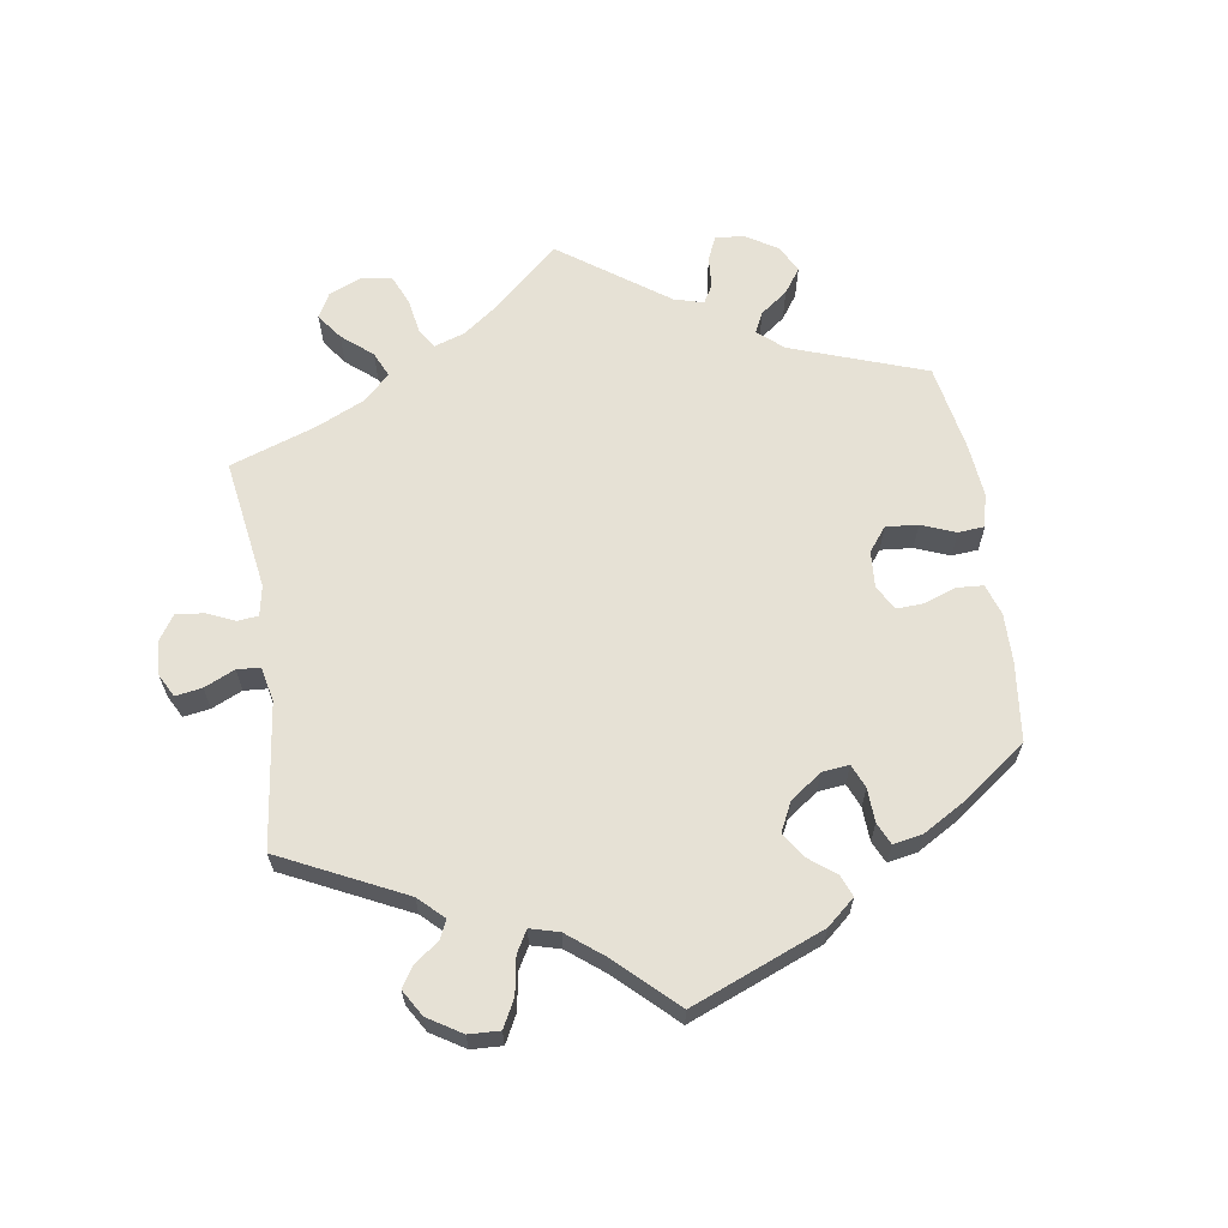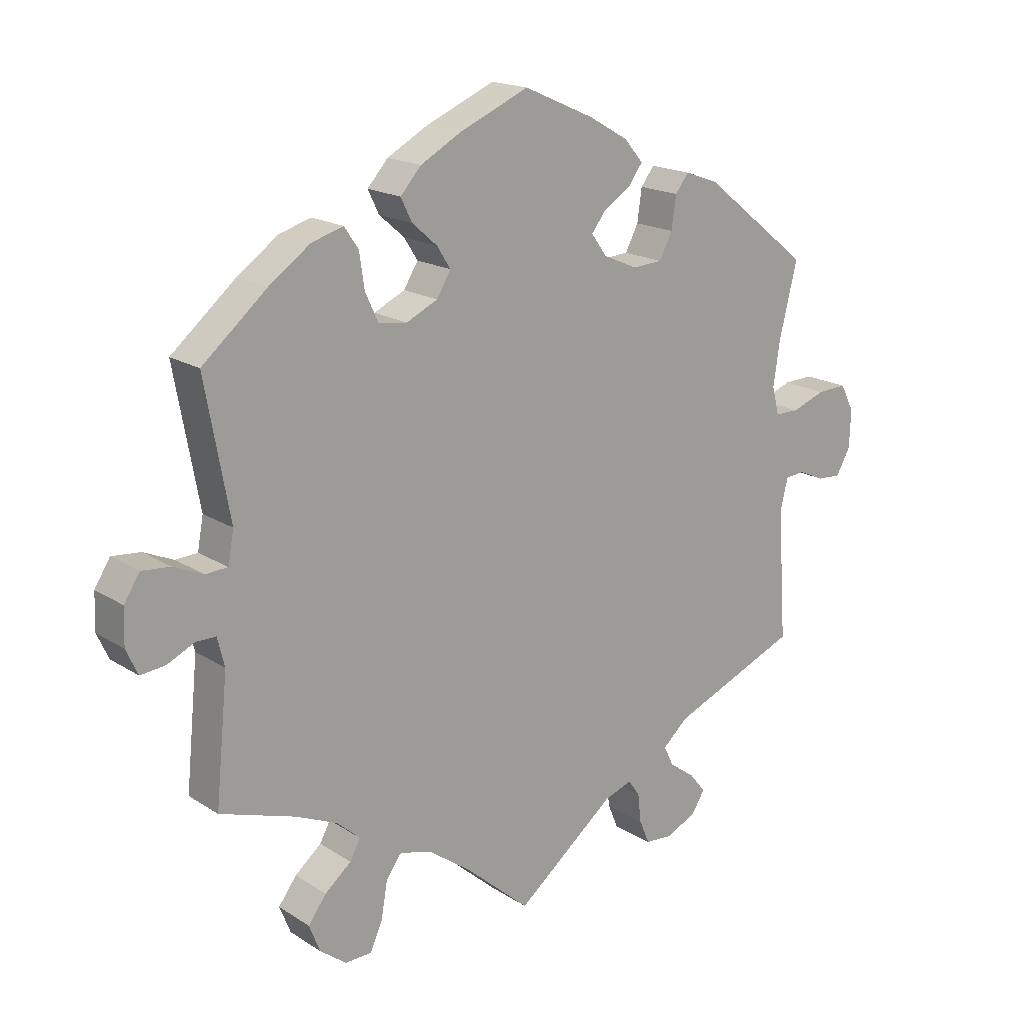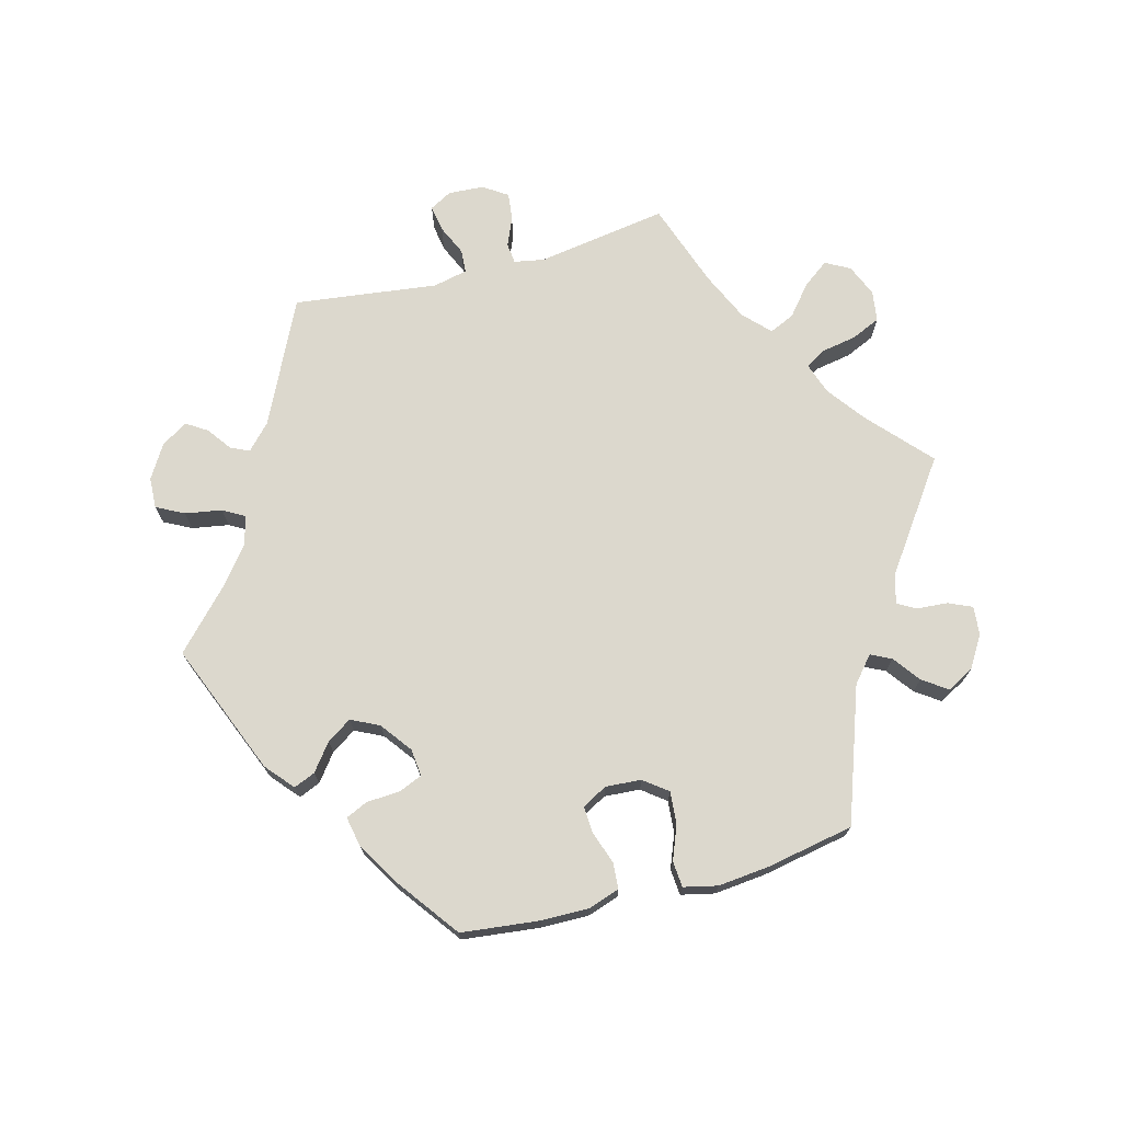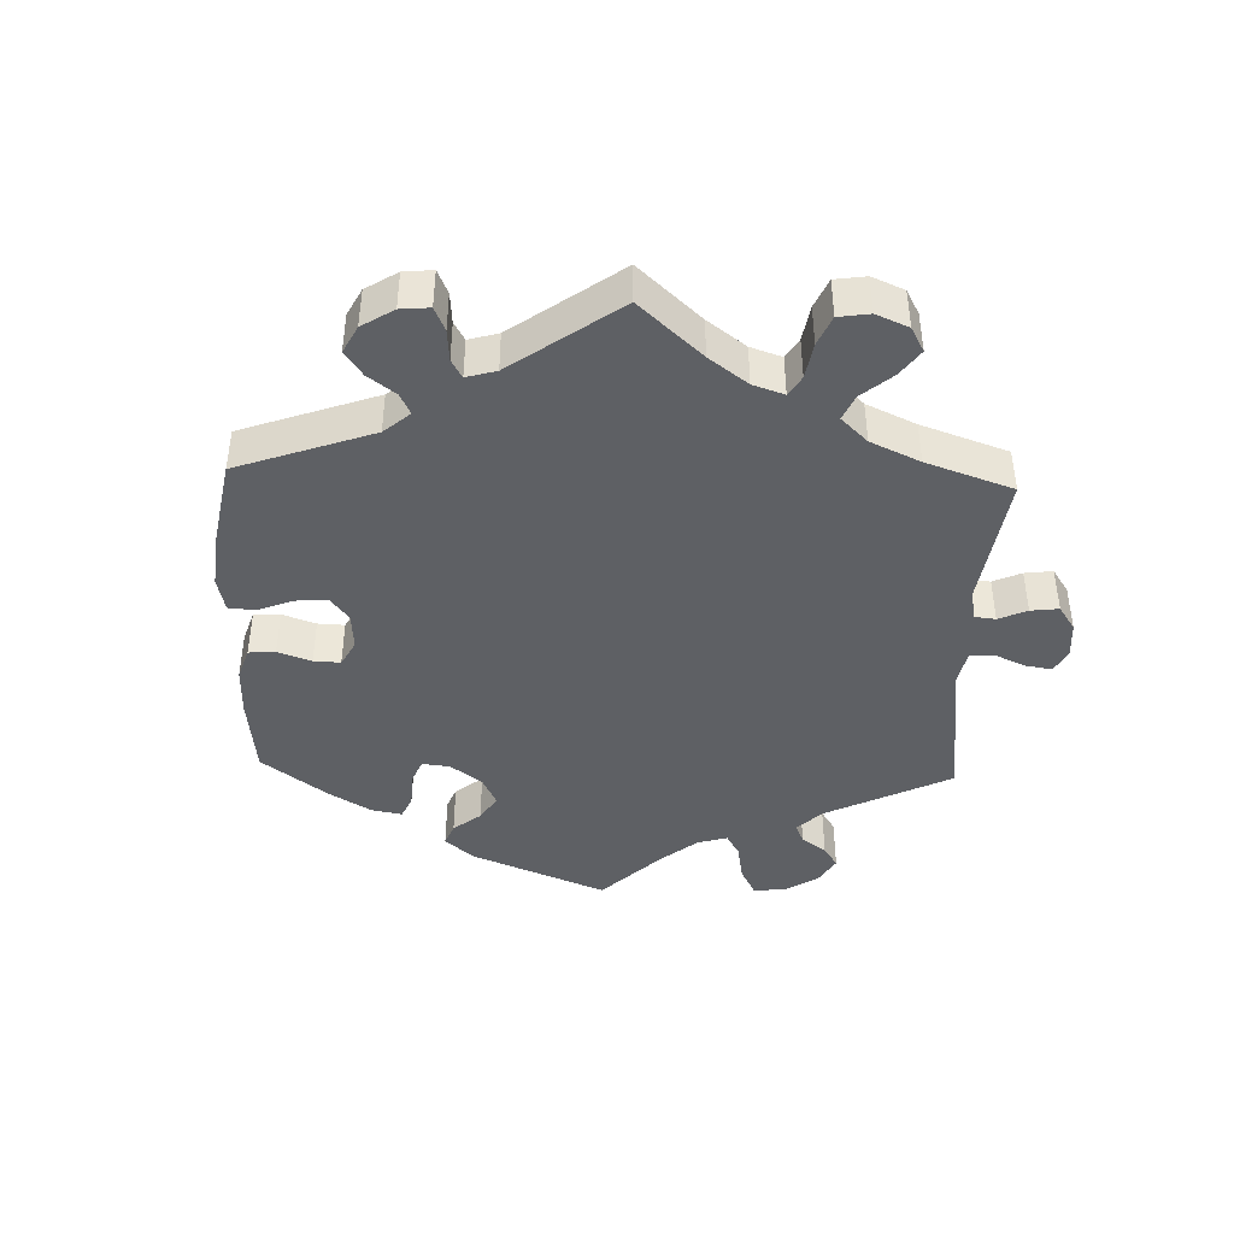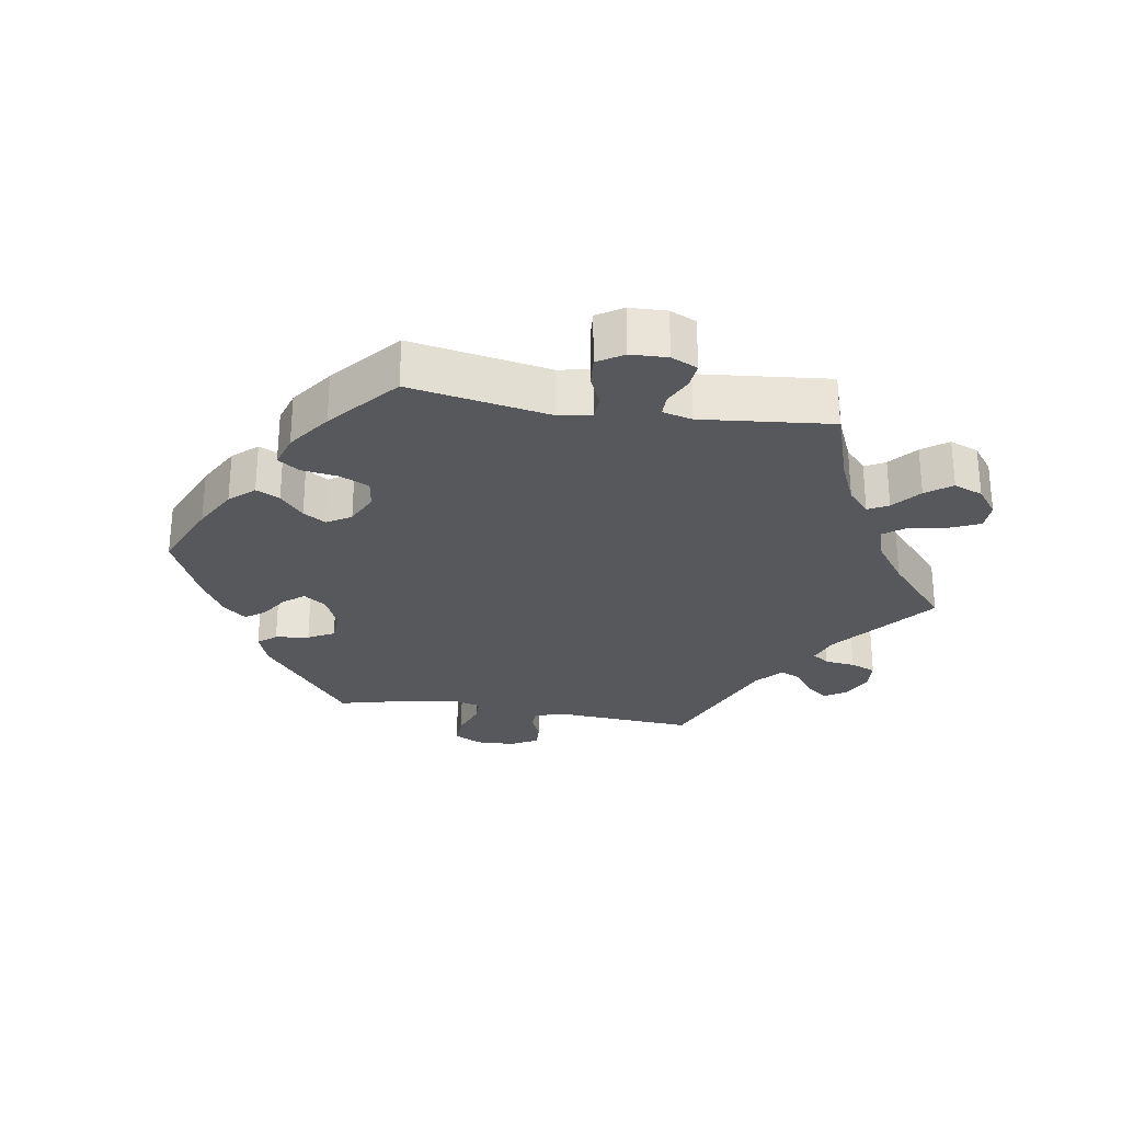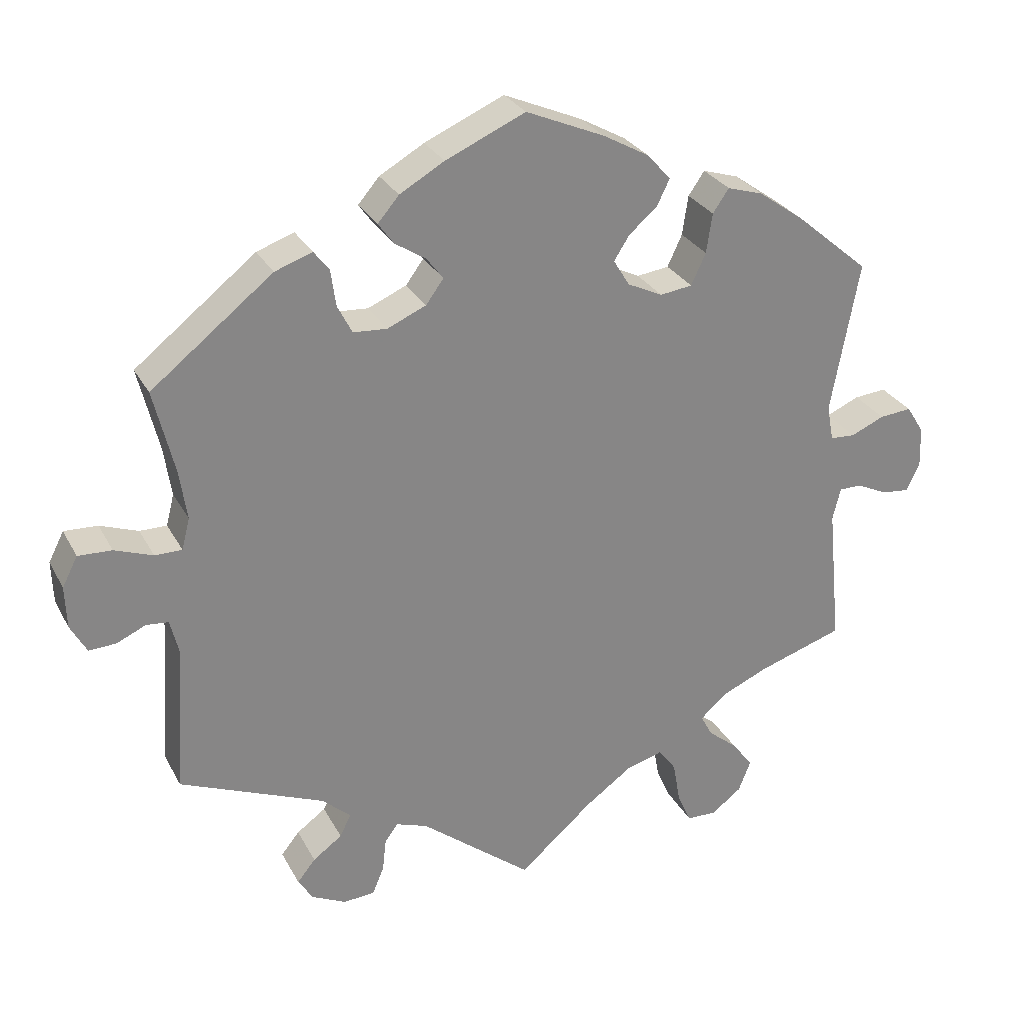
<metadata>
{"format":"obj","ext":"obj","renderer":"f3d","projection":"perspective","resolution":1024,"background":"white","views":[{"elev":64.3,"azim":-68.9,"up":"+Y"},{"elev":17.8,"azim":141.0,"up":"+Z"},{"elev":72.5,"azim":14.8,"up":"+Y"},{"elev":-43.0,"azim":117.9,"up":"+Y"},{"elev":-27.7,"azim":80.8,"up":"+Y"},{"elev":28.3,"azim":-23.3,"up":"+Z"}]}
</metadata>
<code>
v -0.487 0.07 -0.087
v -0.499 0.07 -0.038
v -0.529 0.07 -0.035
v -0.569 0.07 -0.053
v -0.606 0.07 -0.055
v -0.628 0.07 -0.015
v -0.63 0.07 0.043
v -0.609 0.07 0.084
v -0.563 0.07 0.082
v -0.511 0.07 0.063
v -0.474 0.07 0.063
v -0.463 0.07 0.106
v -0.473 0.07 0.174
v -0.501 0.07 0.289
v -0.335 0.07 0.42
v -0.284 0.07 0.438
v -0.263 0.07 0.411
v -0.256 0.07 0.361
v -0.236 0.07 0.322
v -0.19 0.07 0.319
v -0.137 0.07 0.342
v -0.113 0.07 0.375
v -0.136 0.07 0.405
v -0.178 0.07 0.432
v -0.199 0.07 0.461
v -0.17 0.07 0.495
v -0.109 0.07 0.53
v 0 0.07 0.578
v 0.107 0.07 0.532
v 0.17 0.07 0.497
v 0.202 0.07 0.461
v 0.185 0.07 0.426
v 0.146 0.07 0.392
v 0.125 0.07 0.359
v 0.147 0.07 0.323
v 0.195 0.07 0.3
v 0.239 0.07 0.306
v 0.259 0.07 0.349
v 0.267 0.07 0.403
v 0.289 0.07 0.435
v 0.338 0.07 0.42
v 0.401 0.07 0.375
v 0.501 0.07 0.29
v 0.463 0.07 0.083
v 0.472 0.07 0.034
v 0.506 0.07 0.032
v 0.552 0.07 0.052
v 0.596 0.07 0.056
v 0.62 0.07 0.018
v 0.622 0.07 -0.037
v 0.604 0.07 -0.076
v 0.566 0.07 -0.072
v 0.524 0.07 -0.052
v 0.493 0.07 -0.052
v 0.482 0.07 -0.096
v 0.501 0.07 -0.289
v 0.384 0.07 -0.327
v 0.32 0.07 -0.355
v 0.284 0.07 -0.387
v 0.3 0.07 -0.417
v 0.341 0.07 -0.451
v 0.369 0.07 -0.489
v 0.352 0.07 -0.532
v 0.311 0.07 -0.563
v 0.27 0.07 -0.562
v 0.251 0.07 -0.519
v 0.241 0.07 -0.462
v 0.217 0.07 -0.429
v 0.166 0.07 -0.444
v 0.102 0.07 -0.49
v 0.001 0.07 -0.578
v -0.152 0.07 -0.456
v -0.195 0.07 -0.441
v -0.213 0.07 -0.466
v -0.218 0.07 -0.511
v -0.234 0.07 -0.549
v -0.277 0.07 -0.552
v -0.324 0.07 -0.529
v -0.344 0.07 -0.497
v -0.319 0.07 -0.466
v -0.279 0.07 -0.437
v -0.264 0.07 -0.406
v -0.303 0.07 -0.371
v -0.501 0.07 -0.289
v -0.487 0 -0.087
v -0.499 0 -0.038
v -0.529 0 -0.035
v -0.569 0 -0.053
v -0.606 0 -0.055
v -0.628 0 -0.015
v -0.63 0 0.043
v -0.609 0 0.084
v -0.563 0 0.082
v -0.511 0 0.063
v -0.474 0 0.063
v -0.463 0 0.106
v -0.473 0 0.174
v -0.501 0 0.289
v -0.335 0 0.42
v -0.284 0 0.438
v -0.263 0 0.411
v -0.256 0 0.361
v -0.236 0 0.322
v -0.19 0 0.319
v -0.137 0 0.342
v -0.113 0 0.375
v -0.136 0 0.405
v -0.178 0 0.432
v -0.199 0 0.461
v -0.17 0 0.495
v -0.109 0 0.53
v 0 0 0.578
v 0.107 0 0.532
v 0.17 0 0.497
v 0.202 0 0.461
v 0.185 0 0.426
v 0.146 0 0.392
v 0.125 0 0.359
v 0.147 0 0.323
v 0.195 0 0.3
v 0.239 0 0.306
v 0.259 0 0.349
v 0.267 0 0.403
v 0.289 0 0.435
v 0.338 0 0.42
v 0.401 0 0.375
v 0.501 0 0.29
v 0.463 0 0.083
v 0.472 0 0.034
v 0.506 0 0.032
v 0.552 0 0.052
v 0.596 0 0.056
v 0.62 0 0.018
v 0.622 0 -0.037
v 0.604 0 -0.076
v 0.566 0 -0.072
v 0.524 0 -0.052
v 0.493 0 -0.052
v 0.482 0 -0.096
v 0.501 0 -0.289
v 0.384 0 -0.327
v 0.32 0 -0.355
v 0.284 0 -0.387
v 0.3 0 -0.417
v 0.341 0 -0.451
v 0.369 0 -0.489
v 0.352 0 -0.532
v 0.311 0 -0.563
v 0.27 0 -0.562
v 0.251 0 -0.519
v 0.241 0 -0.462
v 0.217 0 -0.429
v 0.166 0 -0.444
v 0.102 0 -0.49
v 0.001 0 -0.578
v -0.152 0 -0.456
v -0.195 0 -0.441
v -0.213 0 -0.466
v -0.218 0 -0.511
v -0.234 0 -0.549
v -0.277 0 -0.552
v -0.324 0 -0.529
v -0.344 0 -0.497
v -0.319 0 -0.466
v -0.279 0 -0.437
v -0.264 0 -0.406
v -0.303 0 -0.371
v -0.501 0 -0.289
f 83 84 1
f 82 83 1 2
f 78 79 80 81
f 76 77 78 81
f 74 75 76 81
f 73 74 81 82
f 72 73 82 2
f 70 71 72 2
f 64 65 66 67
f 62 63 64 67
f 60 61 62 67
f 59 60 67 68
f 58 59 68 69
f 55 56 57
f 54 55 57 58
f 50 51 52 53
f 50 53 54
f 49 50 54
f 46 47 48 49
f 45 46 49 54
f 41 42 43 44
f 41 44 45
f 38 39 40 41
f 37 38 41 45
f 36 37 45 54
f 30 31 32 33
f 30 33 34
f 29 30 34
f 28 29 34
f 27 28 34
f 26 27 34 35
f 23 24 25 26
f 22 23 26 35
f 15 16 17 18
f 13 14 15 18
f 12 13 18 19
f 11 12 19 20
f 7 8 9 10
f 7 10 11
f 6 7 11
f 3 4 5 6
f 2 3 6 11
f 69 70 2 11
f 21 22 35 36
f 36 54 58 69
f 21 36 69
f 11 20 21 69
f 85 168 167
f 86 85 167 166
f 165 164 163 162
f 165 162 161 160
f 165 160 159 158
f 166 165 158 157
f 86 166 157 156
f 86 156 155 154
f 151 150 149 148
f 151 148 147 146
f 151 146 145 144
f 152 151 144 143
f 153 152 143 142
f 141 140 139
f 142 141 139 138
f 137 136 135 134
f 138 137 134
f 138 134 133
f 133 132 131 130
f 138 133 130 129
f 128 127 126 125
f 129 128 125
f 125 124 123 122
f 129 125 122 121
f 138 129 121 120
f 117 116 115 114
f 118 117 114
f 118 114 113
f 118 113 112
f 118 112 111
f 119 118 111 110
f 110 109 108 107
f 119 110 107 106
f 102 101 100 99
f 102 99 98 97
f 103 102 97 96
f 104 103 96 95
f 94 93 92 91
f 95 94 91
f 95 91 90
f 90 89 88 87
f 95 90 87 86
f 95 86 154 153
f 120 119 106 105
f 153 142 138 120
f 153 120 105
f 153 105 104 95
f 1 85 86 2
f 2 86 87 3
f 3 87 88 4
f 4 88 89 5
f 5 89 90 6
f 6 90 91 7
f 7 91 92 8
f 8 92 93 9
f 9 93 94 10
f 10 94 95 11
f 11 95 96 12
f 12 96 97 13
f 13 97 98 14
f 14 98 99 15
f 15 99 100 16
f 16 100 101 17
f 17 101 102 18
f 18 102 103 19
f 19 103 104 20
f 20 104 105 21
f 21 105 106 22
f 22 106 107 23
f 23 107 108 24
f 24 108 109 25
f 25 109 110 26
f 26 110 111 27
f 27 111 112 28
f 28 112 113 29
f 29 113 114 30
f 30 114 115 31
f 31 115 116 32
f 32 116 117 33
f 33 117 118 34
f 34 118 119 35
f 35 119 120 36
f 36 120 121 37
f 37 121 122 38
f 38 122 123 39
f 39 123 124 40
f 40 124 125 41
f 41 125 126 42
f 42 126 127 43
f 43 127 128 44
f 44 128 129 45
f 45 129 130 46
f 46 130 131 47
f 47 131 132 48
f 48 132 133 49
f 49 133 134 50
f 50 134 135 51
f 51 135 136 52
f 52 136 137 53
f 53 137 138 54
f 54 138 139 55
f 55 139 140 56
f 56 140 141 57
f 57 141 142 58
f 58 142 143 59
f 59 143 144 60
f 60 144 145 61
f 61 145 146 62
f 62 146 147 63
f 63 147 148 64
f 64 148 149 65
f 65 149 150 66
f 66 150 151 67
f 67 151 152 68
f 68 152 153 69
f 69 153 154 70
f 70 154 155 71
f 71 155 156 72
f 72 156 157 73
f 73 157 158 74
f 74 158 159 75
f 75 159 160 76
f 76 160 161 77
f 77 161 162 78
f 78 162 163 79
f 79 163 164 80
f 80 164 165 81
f 81 165 166 82
f 82 166 167 83
f 83 167 168 84
f 84 168 85 1

</code>
